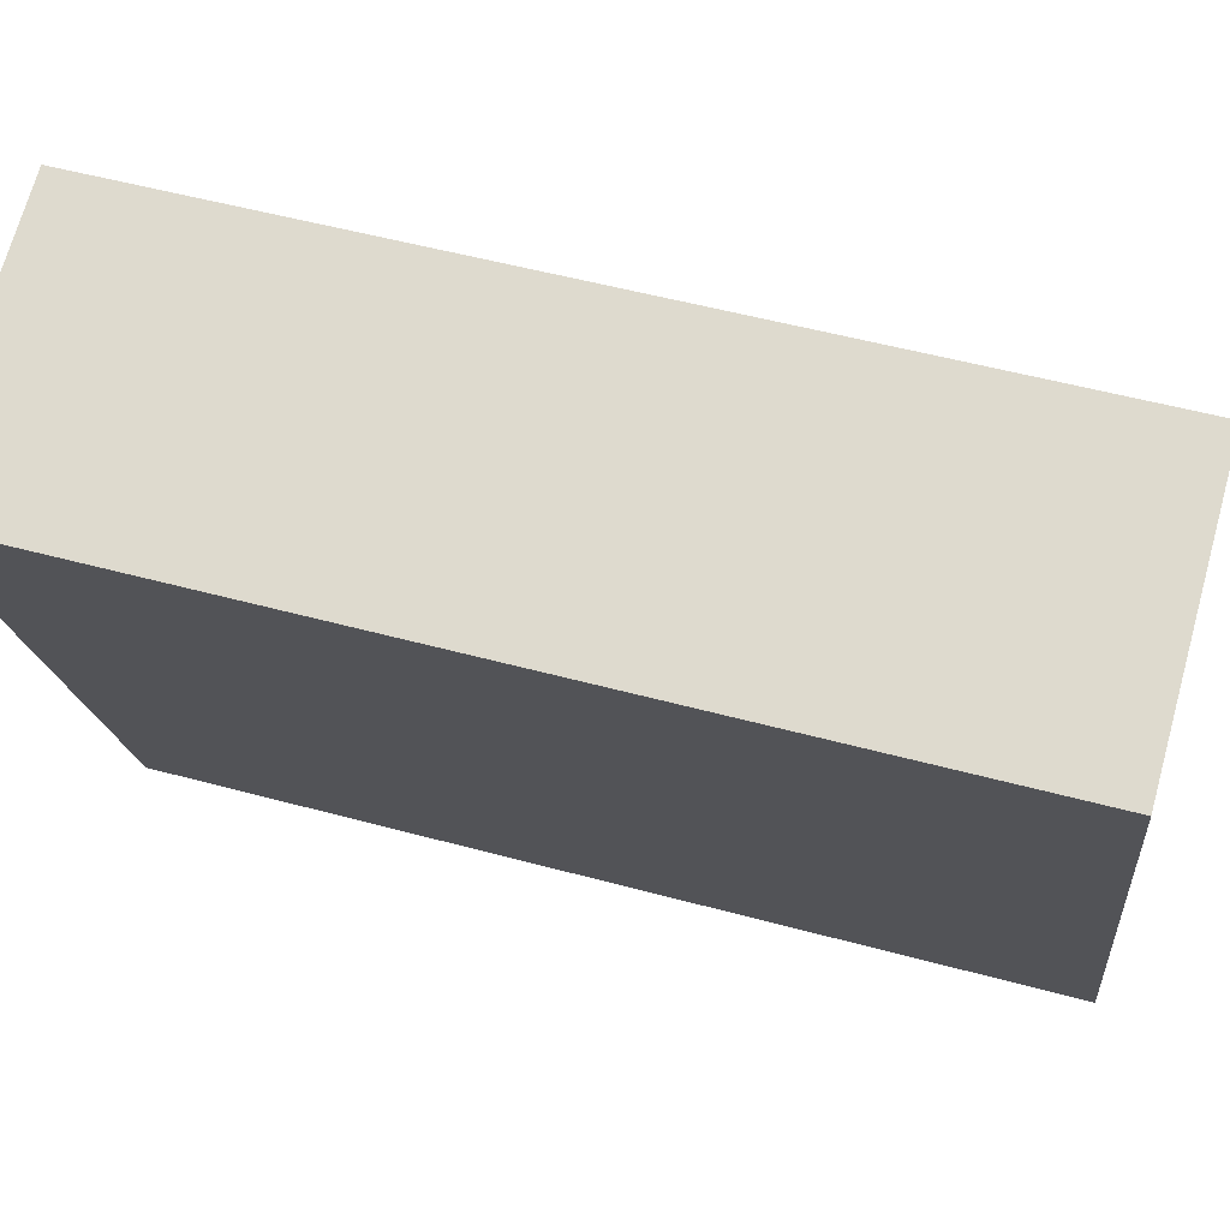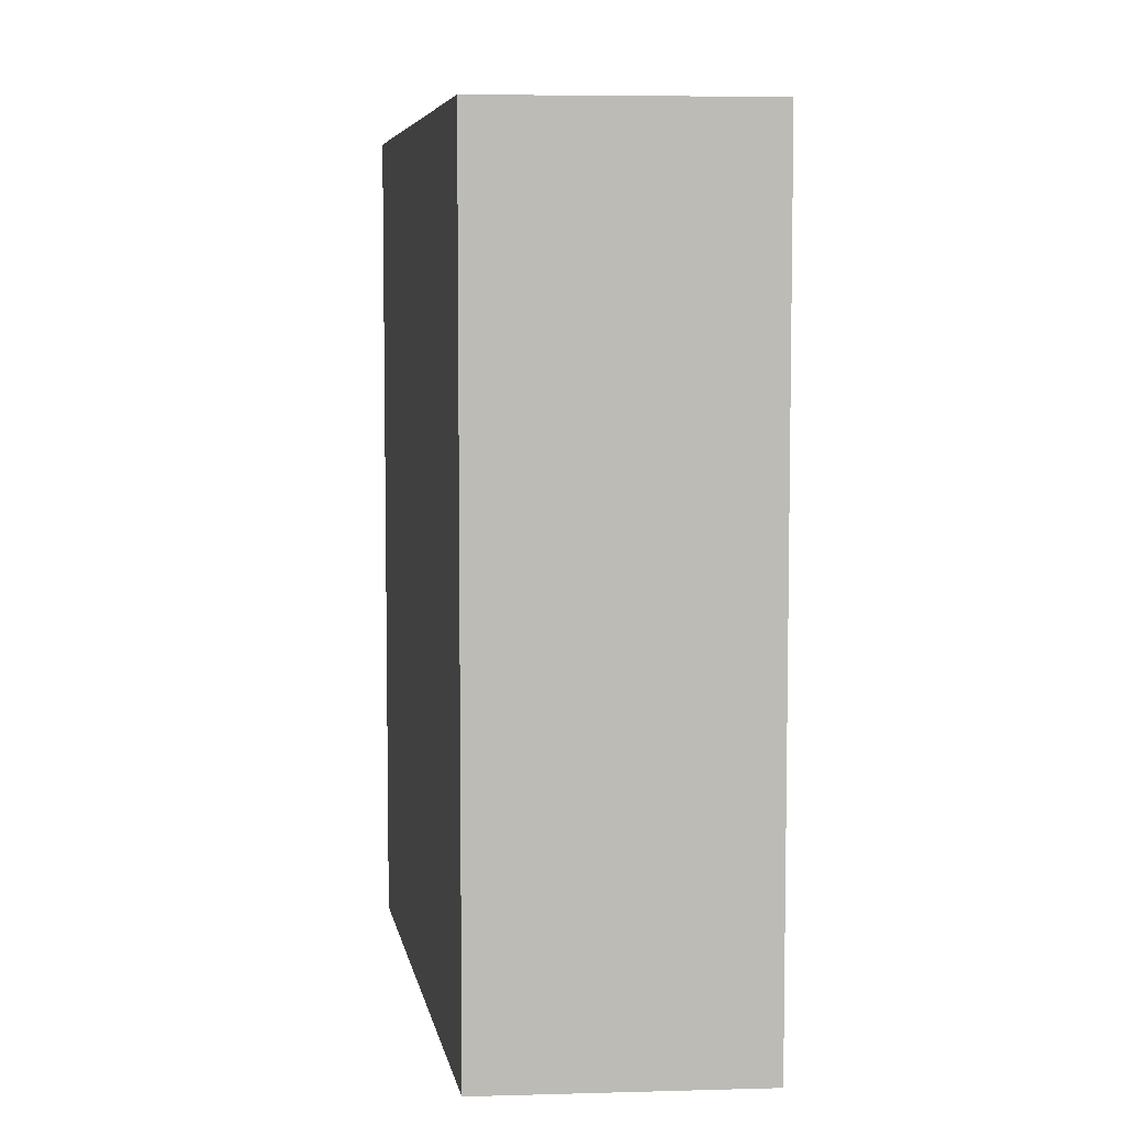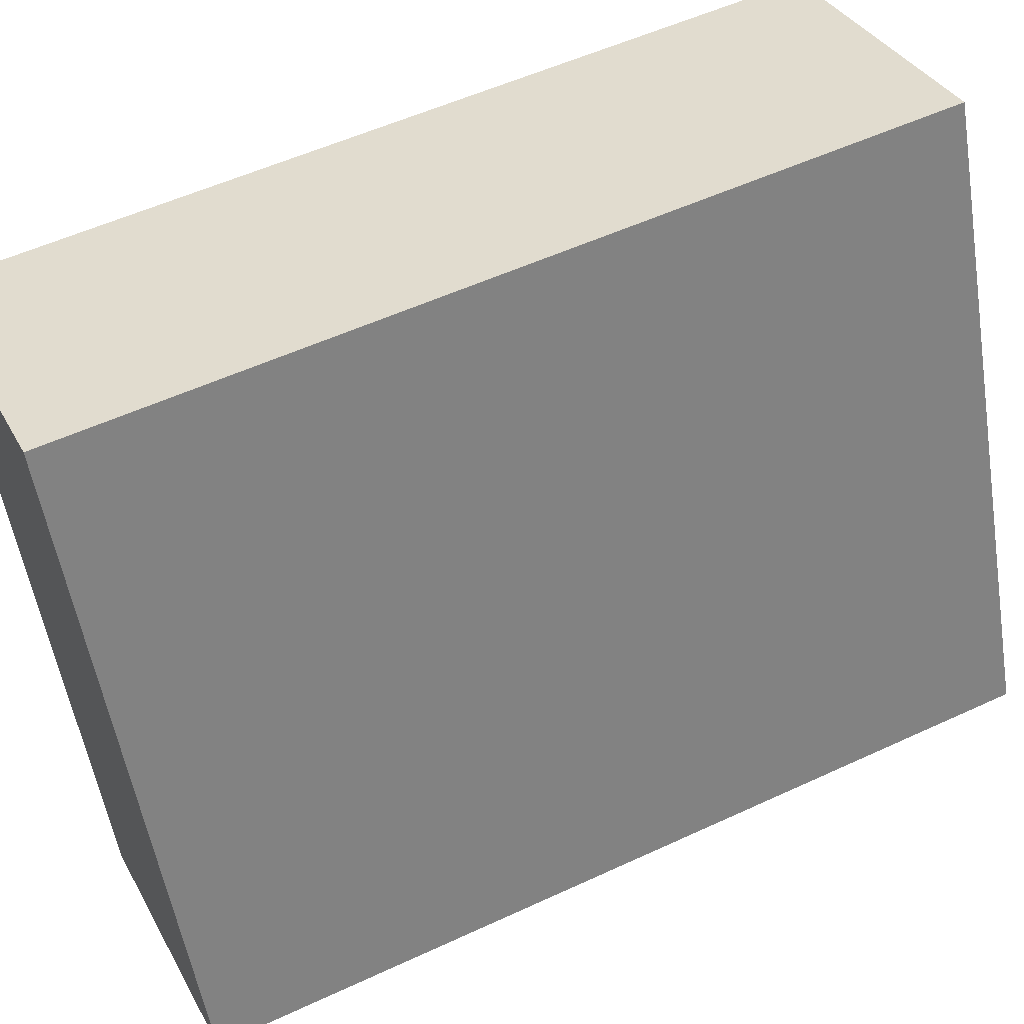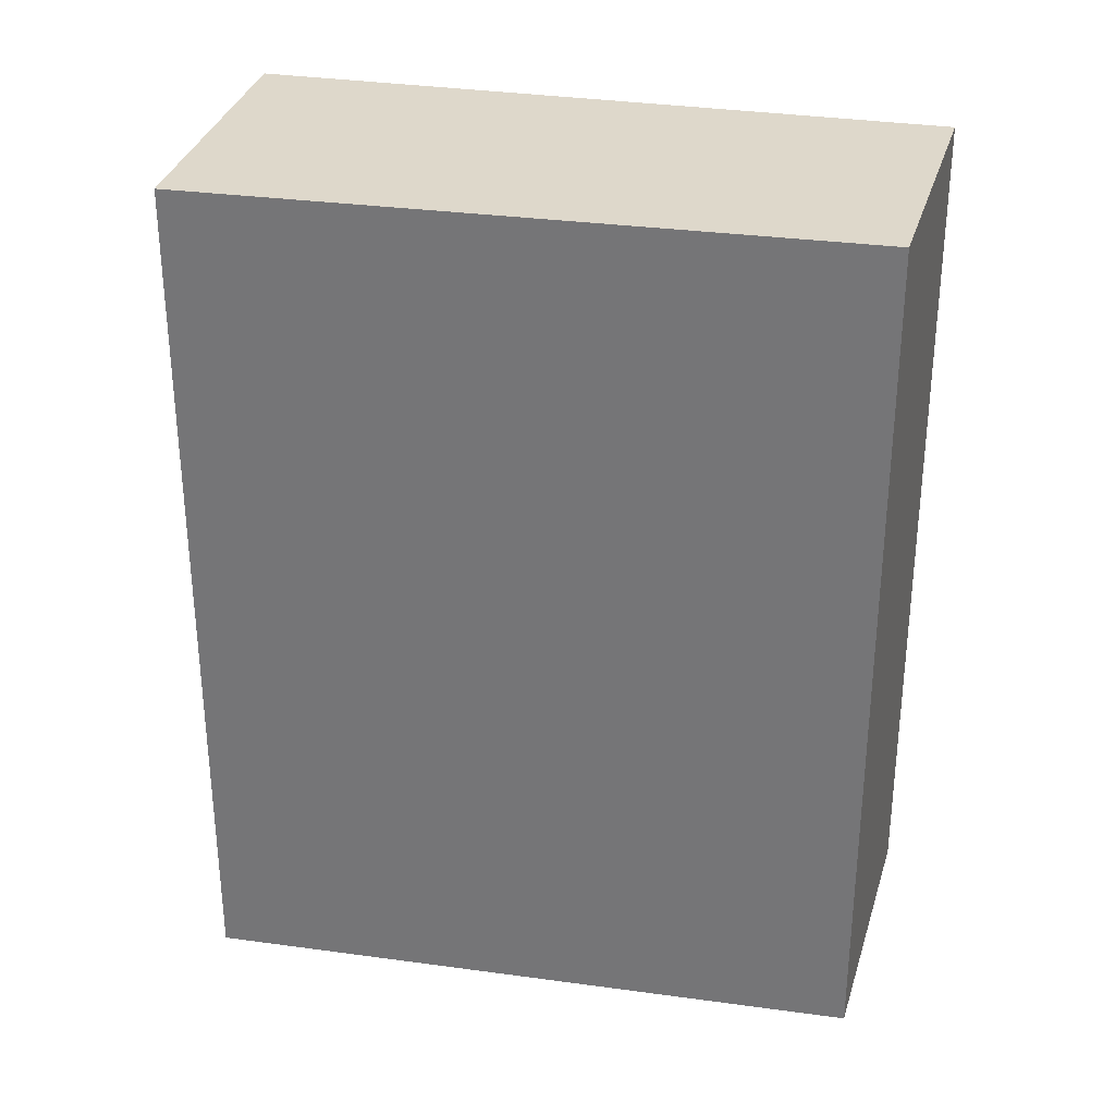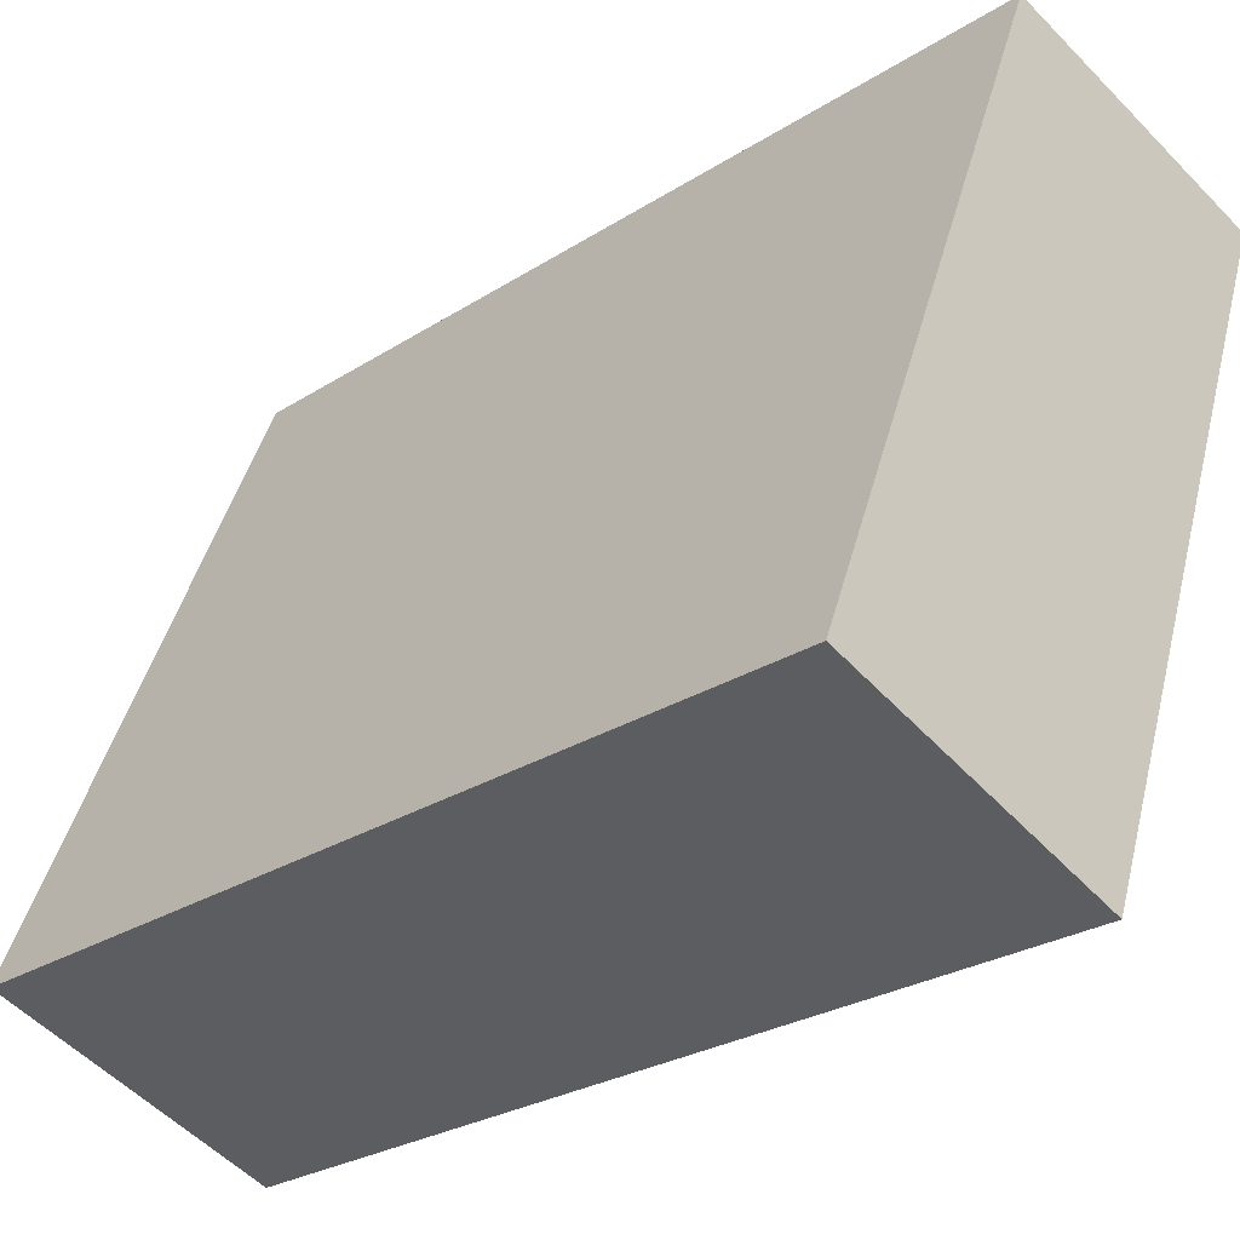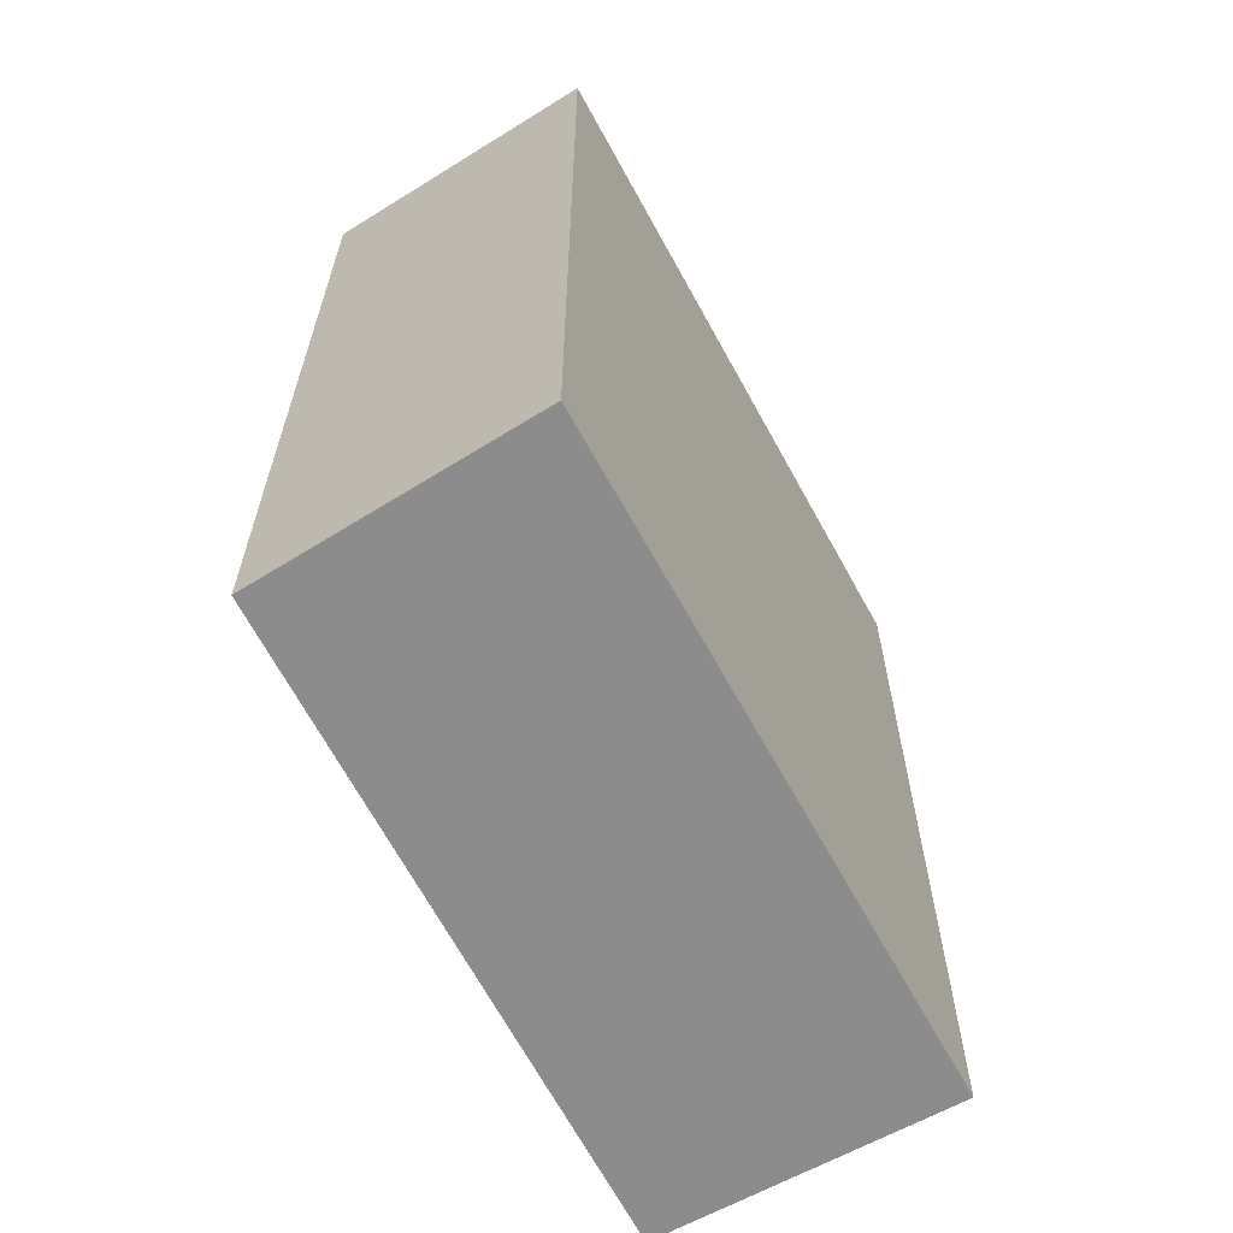
<metadata>
{"format":"obj","ext":"obj","renderer":"f3d","projection":"perspective","resolution":1024,"background":"white","views":[{"elev":53.1,"azim":106.2,"up":"+Z"},{"elev":6.3,"azim":12.0,"up":"+Y"},{"elev":54.0,"azim":-116.3,"up":"+Z"},{"elev":31.6,"azim":-57.4,"up":"+Y"},{"elev":-26.6,"azim":-45.1,"up":"+Z"},{"elev":-64.2,"azim":48.9,"up":"+Y"}]}
</metadata>
<code>
v  1.092 3.348 -0.392
v  0.95 3.348 2.394
v  2.006 3.348 2.076
v  0 3.348 2.05e-16
v  2.006 -1.271e-16 2.076
v  1.092 2.4e-17 -0.392
v  0 0 0
v  0.95 -1.466e-16 2.394
g defaultobject
f 1 2 3
f 2 1 4
f 5 1 3
f 1 5 6
f 6 4 1
f 4 6 7
f 7 2 4
f 2 7 8
f 8 3 2
f 3 8 5
f 8 6 5
f 6 8 7

</code>
